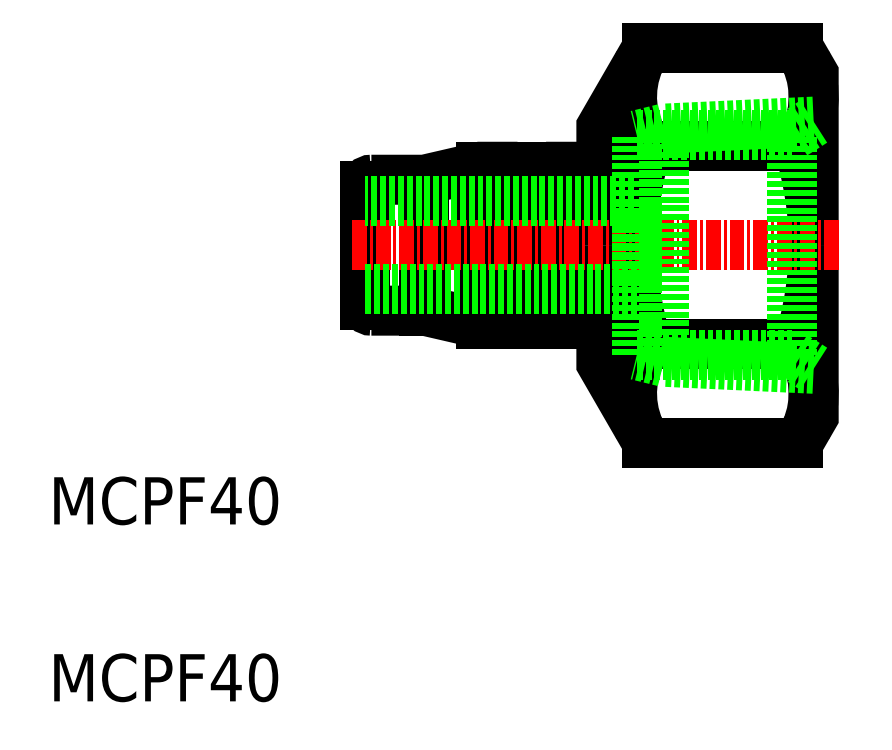
<metadata>
{"format":"dxf","ext":"dxf","renderer":"ezdxf+matplotlib","layout":"modelspace","background":"white","min_lineweight":24,"dpi":150}
</metadata>
<code>
0
SECTION
2
ENTITIES
0
INSERT
8
0
2
$MODEL_SPACE
10
272.7
20
202
30
0
0
ARC
8
0
10
253.2
20
152.1
30
0
40
7.478
50
325.8
51
24.02
0
ARC
8
0
10
252.8
20
152.1
30
0
40
7.478
50
156
51
214.2
0
LINE
8
0
10
259.4
20
156.3
30
0
11
246.6
21
156.3
31
0
0
LINE
8
0
10
259.4
20
147.9
30
0
11
246.6
21
147.9
31
0
0
ARC
8
0
10
253.2
20
126.9
30
0
40
7.478
50
336
51
34.23
0
ARC
8
0
10
252.8
20
126.9
30
0
40
7.478
50
145.8
51
204
0
LINE
8
0
10
259.4
20
131.1
30
0
11
246.6
21
131.1
31
0
0
LINE
8
0
10
259.4
20
122.8
30
0
11
246.6
21
122.8
31
0
0
ARC
8
0
10
233
20
139.5
30
0
40
27.7
50
342.4
51
0
0
ARC
8
0
10
273
20
139.5
30
0
40
27.7
50
180
51
197.6
0
POLYLINE
8
0
66
     1
10
0
20
0
30
0
0
VERTEX
8
0
10
260.7
20
139.5
30
0
0
VERTEX
8
0
10
260.7
20
154
30
0
0
VERTEX
8
0
10
259.4
20
156.3
30
0
0
SEQEND
8
0
0
ARC
8
0
10
273
20
139.5
30
0
40
27.7
50
162.4
51
180
0
ARC
8
0
10
233
20
139.5
30
0
40
27.7
50
0
51
17.59
0
POLYLINE
8
0
66
     1
10
0
20
0
30
0
0
VERTEX
8
0
10
242.7
20
139.5
30
0
0
VERTEX
8
0
10
242.7
20
149.5
30
0
0
VERTEX
8
0
10
246.6
20
156.3
30
0
0
SEQEND
8
0
0
POLYLINE
8
0
66
     1
10
0
20
0
30
0
0
VERTEX
8
0
10
260.7
20
139.5
30
0
0
VERTEX
8
0
10
260.7
20
125
30
0
0
VERTEX
8
0
10
259.4
20
122.8
30
0
0
SEQEND
8
0
0
POLYLINE
8
0
66
     1
10
0
20
0
30
0
0
VERTEX
8
0
10
242.7
20
139.5
30
0
0
VERTEX
8
0
10
242.7
20
129.5
30
0
0
VERTEX
8
0
10
246.6
20
122.8
30
0
0
SEQEND
8
0
0
LINE
8
0
10
234.7
20
146.2
30
0
11
234.7
21
139.5
31
0
0
LINE
8
0
10
234.7
20
132.9
30
0
11
234.7
21
139.5
31
0
0
LINE
8
0
10
238.9
20
139.5
30
0
11
238.9
21
146.2
31
0
0
LINE
8
0
10
238.9
20
139.5
30
0
11
238.9
21
132.9
31
0
0
LINE
8
0
10
235.8
20
139.5
30
0
11
235.8
21
134
31
0
0
LINE
8
0
10
237.8
20
134
30
0
11
237.8
21
139.5
31
0
0
LINE
8
0
10
227.7
20
134
30
0
11
227.7
21
139.5
31
0
0
LINE
8
0
10
232.5
20
139.5
30
0
11
232.5
21
132.9
31
0
0
LINE
8
0
10
232.5
20
139.5
30
0
11
232.5
21
146.2
31
0
0
LINE
8
0
10
227.7
20
145.1
30
0
11
227.7
21
139.5
31
0
0
LINE
8
0
10
237.8
20
145.1
30
0
11
237.8
21
139.5
31
0
0
LINE
8
0
10
235.8
20
139.5
30
0
11
235.8
21
145.1
31
0
0
ARC
8
0
10
241.7
20
131.9
30
0
40
1
50
5.739
51
90.29
0
LINE
8
0
10
222.7
20
139.5
30
0
11
222.7
21
134.5
31
0
0
ARC
8
0
10
223.2
20
134.5
30
0
40
0.5
50
180
51
270
0
POLYLINE
8
0
66
     1
10
0
20
0
30
0
0
VERTEX
8
0
10
223.2
20
134
30
0
0
VERTEX
8
0
10
227.7
20
134
30
0
0
VERTEX
8
0
10
232.5
20
132.9
30
0
0
VERTEX
8
0
10
234.7
20
132.9
30
0
0
VERTEX
8
0
10
235.8
20
134
30
0
0
VERTEX
8
0
10
237.8
20
134
30
0
0
VERTEX
8
0
10
238.9
20
132.9
30
0
0
VERTEX
8
0
10
241.7
20
132.9
30
0
0
SEQEND
8
0
0
ARC
8
0
10
241.7
20
147.2
30
0
40
1
50
269.7
51
354.3
0
LINE
8
0
10
222.7
20
139.5
30
0
11
222.7
21
144.6
31
0
0
ARC
8
0
10
223.2
20
144.6
30
0
40
0.5
50
90
51
180
0
POLYLINE
8
0
66
     1
10
0
20
0
30
0
0
VERTEX
8
0
10
223.2
20
145.1
30
0
0
VERTEX
8
0
10
227.7
20
145.1
30
0
0
VERTEX
8
0
10
232.5
20
146.2
30
0
0
VERTEX
8
0
10
234.7
20
146.2
30
0
0
VERTEX
8
0
10
235.8
20
145.1
30
0
0
VERTEX
8
0
10
237.8
20
145.1
30
0
0
VERTEX
8
0
10
238.9
20
146.2
30
0
0
VERTEX
8
0
10
241.7
20
146.2
30
0
0
SEQEND
8
0
0
LINE
8
CENTER
10
221.6
20
139.5
30
0
11
263
21
139.5
31
0
0
TEXT
8
0
10
195.8
20
115.8
30
0
40
4
1
MCPF40
0
TEXT
8
0
10
195.8
20
100.8
30
0
40
4
1
MCPF40
0
POLYLINE
8
0
66
     1
10
0
20
0
30
0
0
VERTEX
8
0
10
222.7
20
135.8
30
0
0
VERTEX
8
0
10
245.7
20
135.8
30
0
0
VERTEX
8
0
10
245.7
20
143.3
30
0
0
VERTEX
8
0
10
222.7
20
143.3
30
0
0
SEQEND
8
0
0
LINE
8
0
10
260.7
20
150
30
0
11
248
21
149.4
31
0
0
LINE
8
0
10
248
20
149.4
30
0
11
245.7
21
148.8
31
0
0
LINE
8
0
10
245.7
20
148.8
30
0
11
258.9
21
148.8
31
0
0
POLYLINE
8
0
66
     1
10
0
20
0
30
0
0
VERTEX
8
0
10
248
20
129.6
30
0
0
VERTEX
8
0
10
248
20
149.4
30
0
0
SEQEND
8
0
0
LINE
8
0
10
245.7
20
130.2
30
0
11
245.7
21
148.8
31
0
0
LINE
8
0
10
260.7
20
150
30
0
11
258.9
21
148.8
31
0
0
LINE
8
0
10
245.7
20
130.2
30
0
11
258.9
21
130.2
31
0
0
LINE
8
0
10
260.7
20
129
30
0
11
248
21
129.6
31
0
0
LINE
8
0
10
248
20
129.6
30
0
11
245.7
21
130.2
31
0
0
LINE
8
0
10
260.7
20
129
30
0
11
258.9
21
130.2
31
0
0
POLYLINE
8
0
66
     1
10
0
20
0
30
0
0
VERTEX
8
0
10
258.9
20
130.2
30
0
0
VERTEX
8
0
10
258.9
20
148.8
30
0
0
SEQEND
8
0
0
ENDSEC
0
EOF

</code>
